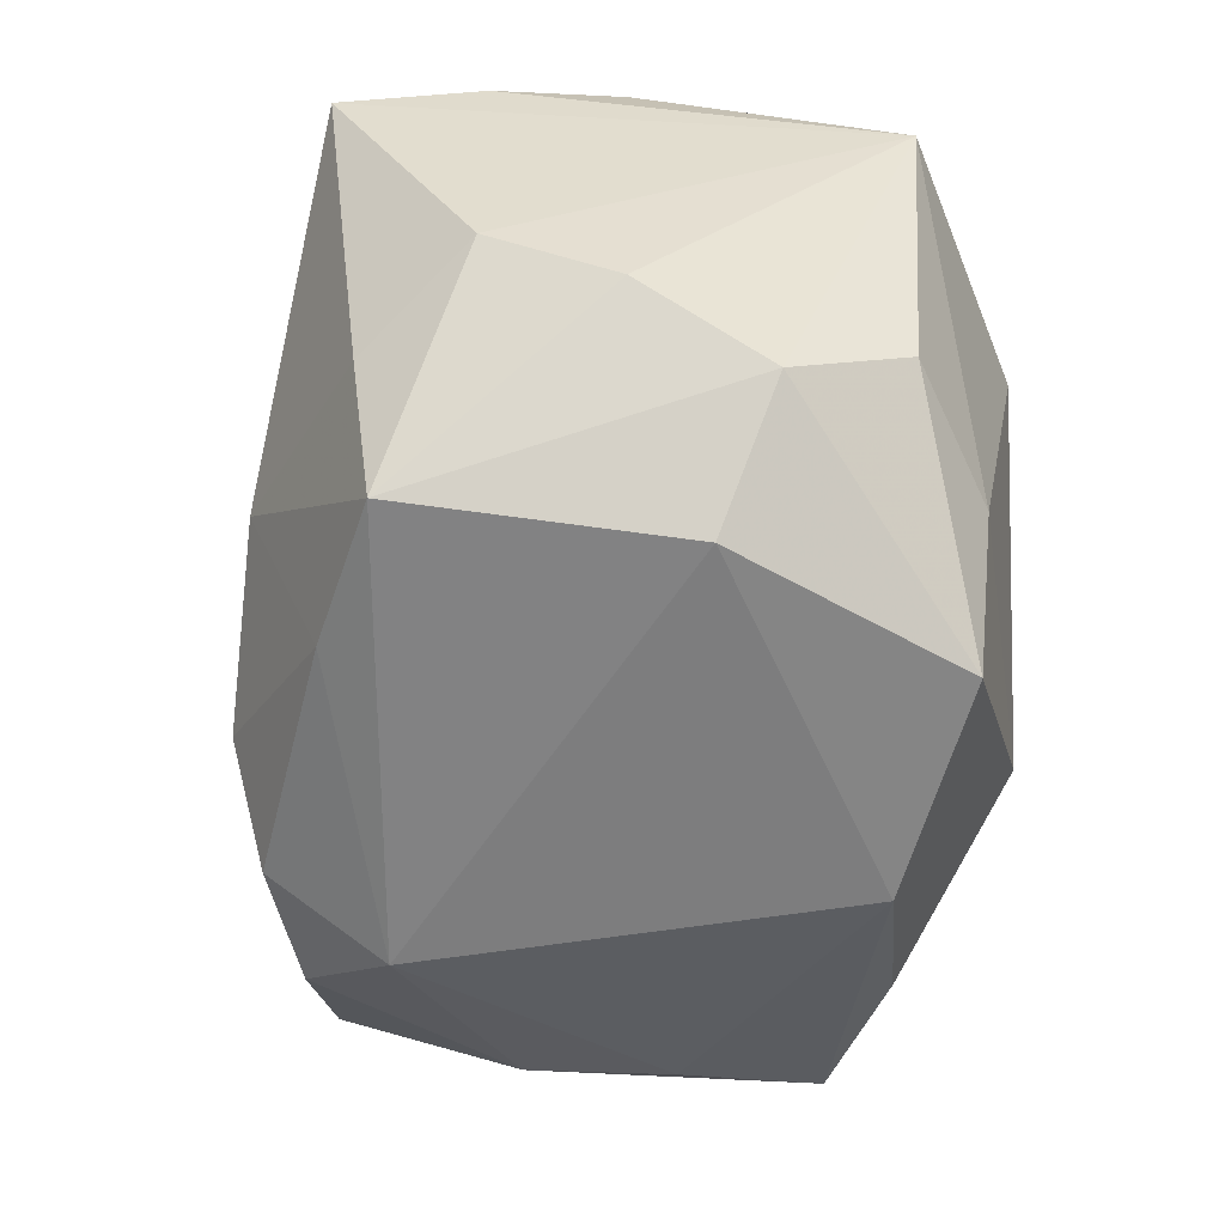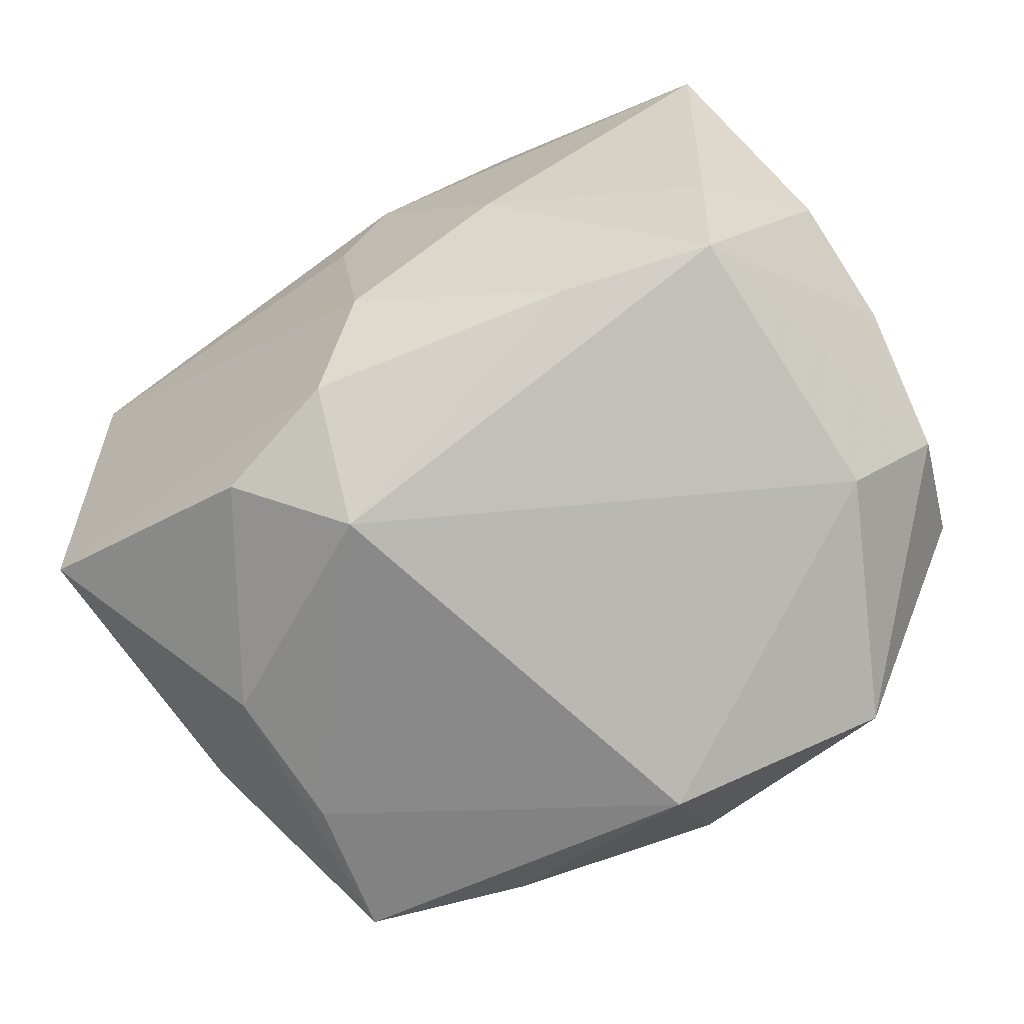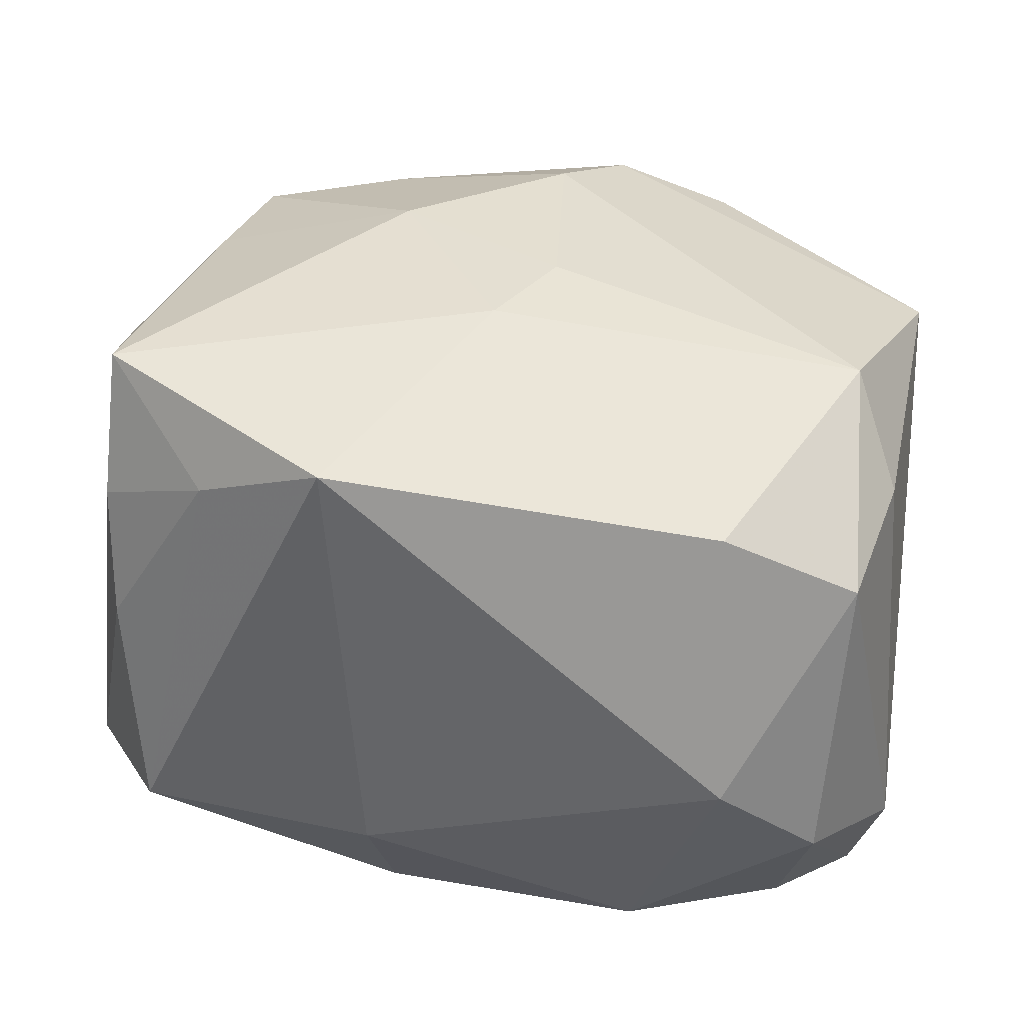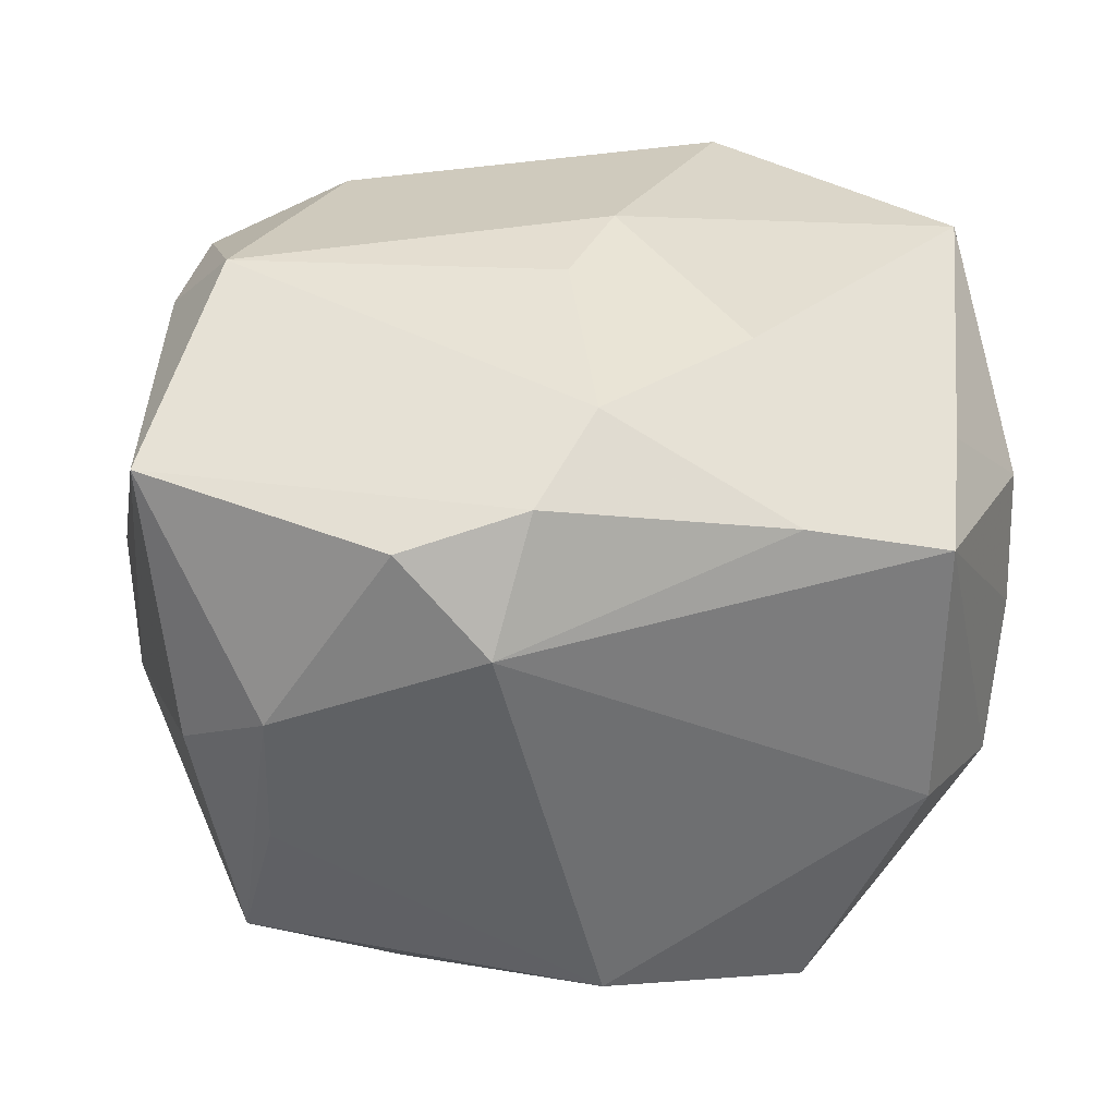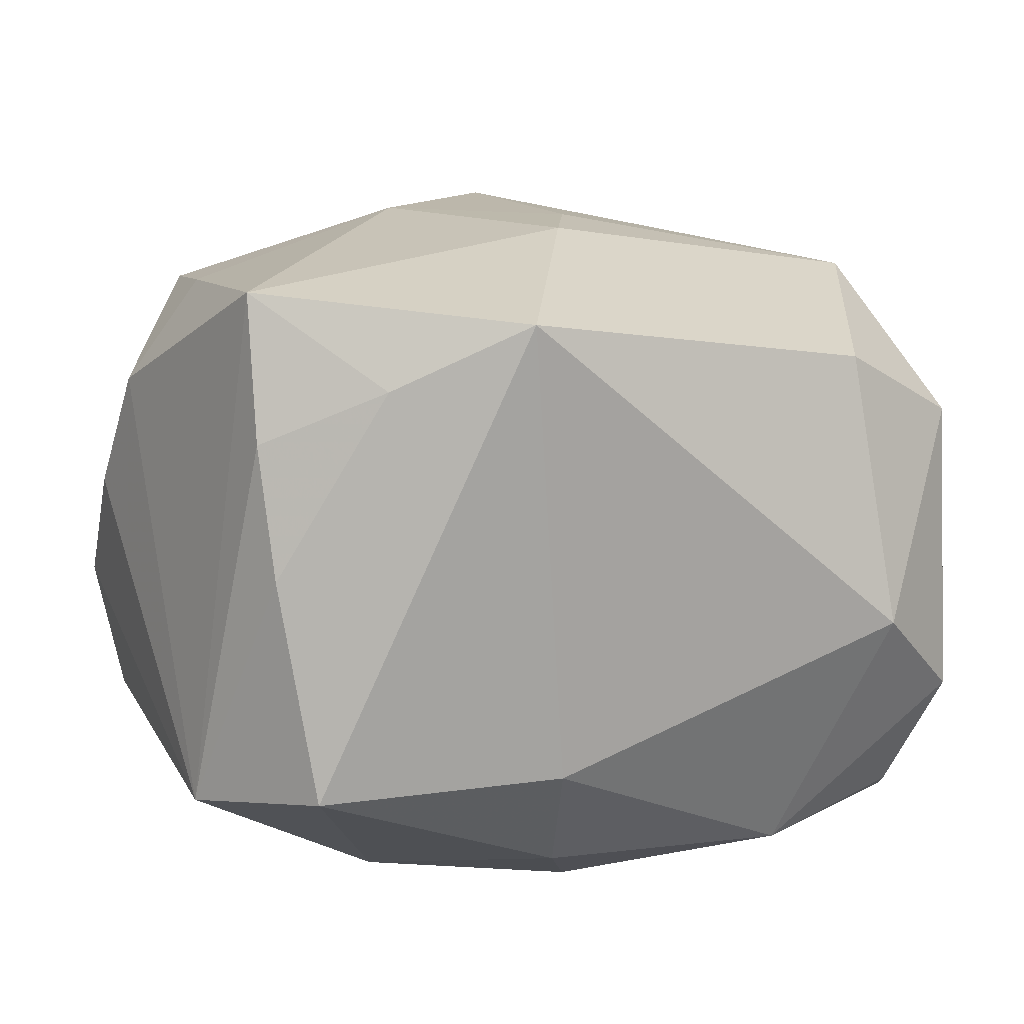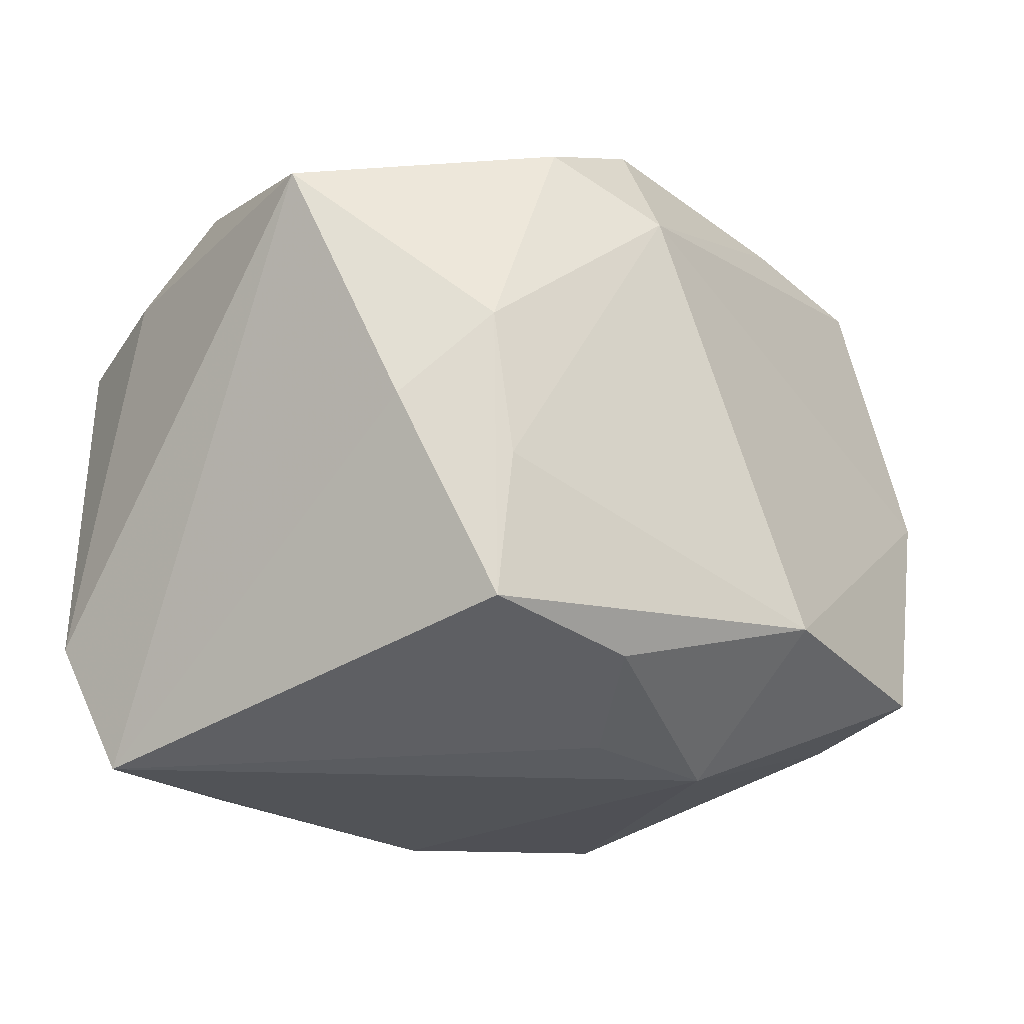
<metadata>
{"format":"obj","ext":"obj","renderer":"f3d","projection":"perspective","resolution":1024,"background":"white","views":[{"elev":-42.9,"azim":79.8,"up":"+Y"},{"elev":-68.8,"azim":23.7,"up":"+Y"},{"elev":36.6,"azim":-169.2,"up":"+Z"},{"elev":-49.2,"azim":-10.2,"up":"+Y"},{"elev":16.1,"azim":159.2,"up":"+Z"},{"elev":-21.9,"azim":-37.9,"up":"+Z"}]}
</metadata>
<code>
v -0.0002176 0.00871 0.02945
v 0.002383 0.01696 -0.02814
v -0.0235 0.02952 -0.003323
v -0.0221 -0.02835 -0.02017
v 0.01055 -0.006103 0.02971
v -0.03474 0.00888 -0.02814
v -0.02135 -0.02938 -0.008218
v -0.0376 0.01373 -0.01681
v 0.03032 0.02446 0.004945
v 0.03624 -0.001558 0.0167
v 0.009954 0.02952 0.02545
v -0.0219 0.02371 0.01931
v -0.00876 -0.02791 -0.02237
v -0.004057 0.0002501 0.02922
v 0.03664 -0.00858 -0.01388
v 0.03597 0.01716 -0.01583
v 0.0211 0.02605 0.02018
v 0.01482 -0.0219 0.02413
v -0.001778 -0.01693 0.02901
v 0.02501 -0.02678 -0.01998
v -0.0292 -0.02435 -0.003404
v 0.03804 -0.005869 0.006565
v 0.03805 -0.01317 -0.0039
v -0.03503 0.008003 0.01492
v 0.02738 -0.01951 0.02218
v 0.03087 0.02196 0.01575
v 0.01866 0.01041 -0.0273
v 0.03116 -0.02336 -0.0005056
v -0.01551 0.02343 -0.02467
v 0.02847 -0.007448 0.02397
v 0.02809 0.02761 -0.01341
v 0.00707 -0.01888 -0.02814
v -0.03098 0.002954 0.02347
v -0.03291 0.0203 0.01296
v -0.007376 -0.03194 0.01583
v -0.01575 -0.02799 0.02141
v 0.007416 0.02944 -0.01334
v -0.02314 -0.02918 0.003668
v 0.03038 0.01832 0.02744
v -0.03566 -0.01761 0.01741
v 0.007324 -0.03254 -0.01795
v -0.03155 0.02509 -0.01137
v -0.02856 0.02043 -0.0221
v -0.003697 -0.01846 -0.02697
v 0.006315 0.02428 -0.02298
v 0.02767 -0.01348 -0.02091
v -0.00606 -0.02585 0.02565
f 6 40 8
f 41 35 7
f 28 35 41
f 1 33 14
f 47 33 40
f 8 40 24
f 40 33 24
f 46 32 27
f 40 6 21
f 38 7 35
f 40 21 38
f 4 21 6
f 41 7 4
f 7 38 4
f 4 38 21
f 2 45 27
f 27 32 2
f 2 32 6
f 37 3 11
f 39 11 1
f 16 23 15
f 16 39 10
f 26 39 16
f 16 46 27
f 15 46 16
f 36 47 40
f 35 47 36
f 40 38 36
f 36 38 35
f 14 33 19
f 33 47 19
f 8 24 34
f 34 24 33
f 20 46 15
f 15 23 20
f 20 23 28
f 20 28 41
f 41 32 20
f 32 46 20
f 6 32 44
f 44 4 6
f 13 32 41
f 41 4 13
f 13 44 32
f 4 44 13
f 29 3 37
f 37 45 29
f 45 2 29
f 6 43 29
f 29 2 6
f 37 11 31
f 31 45 37
f 27 45 31
f 31 16 27
f 22 16 10
f 23 16 22
f 5 1 14
f 14 19 5
f 5 39 1
f 8 34 42
f 42 34 3
f 42 6 8
f 42 43 6
f 3 29 42
f 42 29 43
f 12 11 3
f 3 34 12
f 12 34 33
f 33 1 12
f 1 11 12
f 26 16 9
f 16 31 9
f 25 22 10
f 28 23 25
f 23 22 25
f 35 28 25
f 17 31 11
f 17 9 31
f 26 9 17
f 17 39 26
f 11 39 17
f 10 39 30
f 30 25 10
f 39 5 30
f 5 25 30
f 18 5 19
f 18 25 5
f 18 19 47
f 18 47 35
f 35 25 18

</code>
